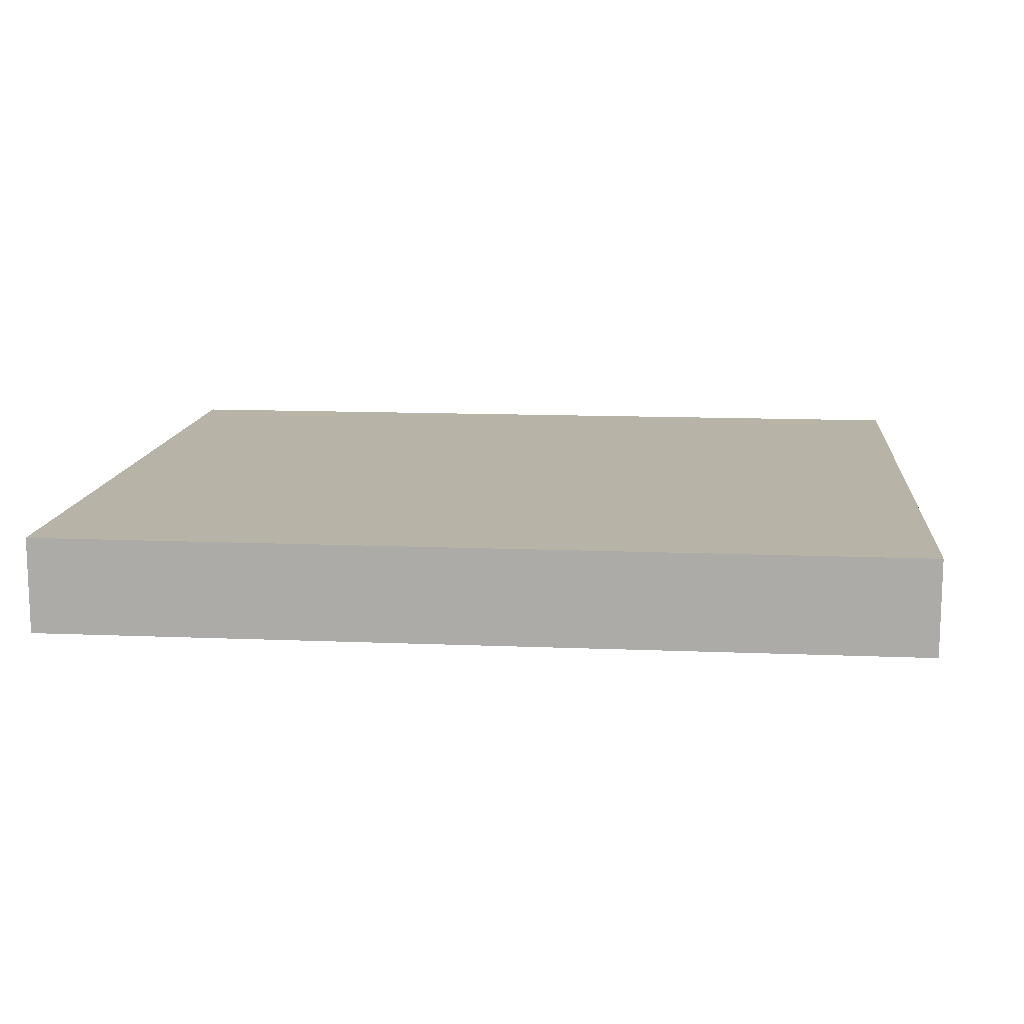
<metadata>
{"format":"obj","ext":"obj","renderer":"f3d","projection":"perspective","resolution":1024,"background":"white","views":[{"elev":12.7,"azim":-174.5,"up":"+Z"}]}
</metadata>
<code>
o object_1
v -1.596 1.35 0.175
v -0.7979 1.35 0.175
v 0 1.35 0.175
v 0.266 1.35 0.175
v 0.5319 1.35 0.175
v 0.7979 1.35 0.175
v 1.064 1.35 0.175
v 1.33 1.35 0.175
v 1.596 1.35 0.175
v -1.596 1.125 0.175
v -1.33 1.125 0.175
v -1.064 1.125 0.175
v -0.7979 1.125 0.175
v -0.5319 1.125 0.175
v -0.266 1.125 0.175
v 0 1.125 0.175
v 0.266 1.125 0.175
v 0.5319 1.125 0.175
v 0.7979 1.125 0.175
v 1.064 1.125 0.175
v 1.33 1.125 0.175
v -1.596 0.9 0.175
v -1.33 0.9 0.175
v -1.064 0.9 0.175
v -0.7979 0.9 0.175
v -0.5319 0.9 0.175
v -0.266 0.9 0.175
v 0 0.9 0.175
v 0.266 0.9 0.175
v 0.5319 0.9 0.175
v 0.7979 0.9 0.175
v 1.064 0.9 0.175
v 1.33 0.9 0.175
v -1.596 0.675 0.175
v -1.33 0.675 0.175
v -1.064 0.675 0.175
v -0.7979 0.675 0.175
v -0.5319 0.675 0.175
v -0.266 0.675 0.175
v 0 0.675 0.175
v 0.266 0.675 0.175
v 0.5319 0.675 0.175
v 0.7979 0.675 0.175
v 1.064 0.675 0.175
v 1.33 0.675 0.175
v -1.596 0.45 0.175
v -1.33 0.45 0.175
v -1.064 0.45 0.175
v -0.7979 0.45 0.175
v -0.5319 0.45 0.175
v -0.266 0.45 0.175
v 0 0.45 0.175
v 0.266 0.45 0.175
v 0.5319 0.45 0.175
v 0.7979 0.45 0.175
v 1.064 0.45 0.175
v 1.33 0.45 0.175
v -1.596 0.225 0.175
v -1.33 0.225 0.175
v -1.064 0.225 0.175
v -0.7979 0.225 0.175
v -0.5319 0.225 0.175
v -0.266 0.225 0.175
v 0 0.225 0.175
v 0.266 0.225 0.175
v 0.5319 0.225 0.175
v 0.7979 0.225 0.175
v 1.064 0.225 0.175
v 1.33 0.225 0.175
v -1.596 0 0.175
v -1.33 0 0.175
v -1.064 0 0.175
v -0.7979 0 0.175
v -0.5319 0 0.175
v -0.266 0 0.175
v 0 0 0.175
v 0.266 0 0.175
v 0.5319 0 0.175
v 0.7979 0 0.175
v 1.064 0 0.175
v 1.33 0 0.175
v 1.596 0 0.175
v -1.596 -0.225 0.175
v -1.33 -0.225 0.175
v -1.064 -0.225 0.175
v -0.7979 -0.225 0.175
v -0.5319 -0.225 0.175
v -0.266 -0.225 0.175
v 0 -0.225 0.175
v 0.266 -0.225 0.175
v 0.5319 -0.225 0.175
v 0.7979 -0.225 0.175
v 1.064 -0.225 0.175
v 1.33 -0.225 0.175
v 1.596 -0.225 0.175
v -1.596 -0.45 0.175
v -1.33 -0.45 0.175
v -1.064 -0.45 0.175
v -0.7979 -0.45 0.175
v -0.5319 -0.45 0.175
v -0.266 -0.45 0.175
v 0 -0.45 0.175
v 0.266 -0.45 0.175
v 0.5319 -0.45 0.175
v 0.7979 -0.45 0.175
v 1.064 -0.45 0.175
v 1.33 -0.45 0.175
v 1.596 -0.45 0.175
v -1.596 -0.675 0.175
v -1.33 -0.675 0.175
v -1.064 -0.675 0.175
v -0.7979 -0.675 0.175
v -0.5319 -0.675 0.175
v -0.266 -0.675 0.175
v 0 -0.675 0.175
v 0.266 -0.675 0.175
v 0.5319 -0.675 0.175
v 0.7979 -0.675 0.175
v 1.064 -0.675 0.175
v 1.33 -0.675 0.175
v 1.596 -0.675 0.175
v -1.596 -0.9 0.175
v -1.33 -0.9 0.175
v -1.064 -0.9 0.175
v -0.7979 -0.9 0.175
v -0.5319 -0.9 0.175
v -0.266 -0.9 0.175
v 0 -0.9 0.175
v 0.266 -0.9 0.175
v 0.5319 -0.9 0.175
v 0.7979 -0.9 0.175
v 1.064 -0.9 0.175
v 1.33 -0.9 0.175
v 1.596 -0.9 0.175
v -1.596 -1.125 0.175
v -1.33 -1.125 0.175
v -1.064 -1.125 0.175
v -0.7979 -1.125 0.175
v -0.5319 -1.125 0.175
v -0.266 -1.125 0.175
v 0 -1.125 0.175
v 0.266 -1.125 0.175
v 0.5319 -1.125 0.175
v 0.7979 -1.125 0.175
v 1.064 -1.125 0.175
v 1.33 -1.125 0.175
v 1.596 -1.125 0.175
v -1.596 -1.35 0.175
v -1.33 -1.35 0.175
v -1.064 -1.35 0.175
v -0.7979 -1.35 0.175
v -0.5319 -1.35 0.175
v -0.266 -1.35 0.175
v 0 -1.35 0.175
v 0.266 -1.35 0.175
v 0.5319 -1.35 0.175
v 0.7979 -1.35 0.175
v 1.064 -1.35 0.175
v 1.33 -1.35 0.175
v 1.596 -1.35 0.175
v -1.596 1.237 0.175
v -1.596 1.013 0.175
v -1.596 0.7875 0.175
v -1.596 0.5625 0.175
v -1.596 0.3375 0.175
v -1.596 0.1125 0.175
v -1.596 -0.1125 0.175
v -1.596 -0.3375 0.175
v -1.596 -0.5625 0.175
v -1.596 -0.7875 0.175
v -1.596 -1.013 0.175
v -1.596 -1.237 0.175
v -1.463 -1.35 0.175
v -1.197 -1.35 0.175
v -0.9309 -1.35 0.175
v -0.6649 -1.35 0.175
v -0.399 -1.35 0.175
v -0.133 -1.35 0.175
v 0.133 -1.35 0.175
v 0.399 -1.35 0.175
v 0.6649 -1.35 0.175
v 0.9309 -1.35 0.175
v 1.197 -1.35 0.175
v 1.463 -1.35 0.175
v 1.596 -1.237 0.175
v 1.596 -1.013 0.175
v 1.596 -0.7875 0.175
v 1.596 -0.5625 0.175
v 1.596 -0.3375 0.175
v 1.596 -0.1125 0.175
v 1.596 0.1125 0.175
v 1.596 0.225 0.175
v 1.596 0.3375 0.175
v 1.596 0.45 0.175
v 1.596 0.5625 0.175
v 1.596 0.675 0.175
v 1.596 0.7875 0.175
v 1.596 0.9 0.175
v 1.596 1.013 0.175
v 1.596 1.125 0.175
v 1.596 1.237 0.175
v 1.463 1.35 0.175
v 1.197 1.35 0.175
v 0.9309 1.35 0.175
v 0.6649 1.35 0.175
v 0.399 1.35 0.175
v 0.133 1.35 0.175
v -0.133 1.35 0.175
v -0.266 1.35 0.175
v -0.399 1.35 0.175
v -0.5319 1.35 0.175
v -0.6649 1.35 0.175
v -0.9309 1.35 0.175
v -1.064 1.35 0.175
v -1.197 1.35 0.175
v -1.33 1.35 0.175
v -1.463 1.35 0.175
v -1.596 -1.35 -0.175
v -1.596 -1.125 -0.175
v -1.596 -0.9 -0.175
v -1.596 -0.675 -0.175
v -1.596 -0.45 -0.175
v -1.596 -0.225 -0.175
v -1.596 0 -0.175
v -1.596 0.225 -0.175
v -1.596 1.35 -0.175
v -1.596 1.35 0
v -1.596 1.237 -0.175
v -1.596 1.125 -0.175
v -1.596 1.013 -0.175
v -1.596 0.9 -0.175
v -1.596 0.7875 -0.175
v -1.596 0.675 -0.175
v -1.596 0.5625 -0.175
v -1.596 0.45 -0.175
v -1.596 0.3375 -0.175
v -1.596 0.1125 -0.175
v -1.596 -0.1125 -0.175
v -1.596 -0.3375 -0.175
v -1.596 -0.5625 -0.175
v -1.596 -0.7875 -0.175
v -1.596 -1.013 -0.175
v -1.596 -1.237 -0.175
v -1.596 -1.35 0
v 1.596 -1.35 -0.175
v 1.33 -1.35 -0.175
v 0.7979 -1.35 -0.175
v 0.5319 -1.35 -0.175
v 0.266 -1.35 -0.175
v 0 -1.35 -0.175
v -0.266 -1.35 -0.175
v -0.7979 -1.35 -0.175
v -1.463 -1.35 -0.175
v -1.33 -1.35 -0.175
v -1.197 -1.35 -0.175
v -1.064 -1.35 -0.175
v -0.9309 -1.35 -0.175
v -0.6649 -1.35 -0.175
v -0.5319 -1.35 -0.175
v -0.399 -1.35 -0.175
v -0.133 -1.35 -0.175
v 0.133 -1.35 -0.175
v 0.399 -1.35 -0.175
v 0.6649 -1.35 -0.175
v 0.9309 -1.35 -0.175
v 1.064 -1.35 -0.175
v 1.197 -1.35 -0.175
v 1.463 -1.35 -0.175
v 1.596 -1.35 0
v 1.596 1.35 -0.175
v 1.596 1.125 -0.175
v 1.596 0.9 -0.175
v 1.596 0.675 -0.175
v 1.596 0.45 -0.175
v 1.596 0.225 -0.175
v 1.596 0 -0.175
v 1.596 -0.225 -0.175
v 1.596 -0.45 -0.175
v 1.596 -0.675 -0.175
v 1.596 -0.9 -0.175
v 1.596 -1.125 -0.175
v 1.596 -1.237 -0.175
v 1.596 -1.013 -0.175
v 1.596 -0.7875 -0.175
v 1.596 -0.5625 -0.175
v 1.596 -0.3375 -0.175
v 1.596 -0.1125 -0.175
v 1.596 0.1125 -0.175
v 1.596 0.3375 -0.175
v 1.596 0.5625 -0.175
v 1.596 0.7875 -0.175
v 1.596 1.013 -0.175
v 1.596 1.237 -0.175
v 1.596 1.35 0
v -1.33 1.35 -0.175
v -1.064 1.35 -0.175
v -0.7979 1.35 -0.175
v -0.5319 1.35 -0.175
v -0.266 1.35 -0.175
v 0 1.35 -0.175
v 0.266 1.35 -0.175
v 0.5319 1.35 -0.175
v 0.7979 1.35 -0.175
v 1.064 1.35 -0.175
v 1.33 1.35 -0.175
v 1.463 1.35 -0.175
v 1.197 1.35 -0.175
v 0.9309 1.35 -0.175
v 0.6649 1.35 -0.175
v 0.399 1.35 -0.175
v 0.133 1.35 -0.175
v -0.133 1.35 -0.175
v -0.399 1.35 -0.175
v -0.6649 1.35 -0.175
v -0.9309 1.35 -0.175
v -1.197 1.35 -0.175
v -1.463 1.35 -0.175
v -1.33 1.125 -0.175
v -1.064 1.125 -0.175
v -0.7979 1.125 -0.175
v -0.5319 1.125 -0.175
v -0.266 1.125 -0.175
v 0 1.125 -0.175
v 0.266 1.125 -0.175
v 0.5319 1.125 -0.175
v 0.7979 1.125 -0.175
v 1.064 1.125 -0.175
v 1.33 1.125 -0.175
v -1.33 0.9 -0.175
v -1.064 0.9 -0.175
v -0.7979 0.9 -0.175
v -0.5319 0.9 -0.175
v -0.266 0.9 -0.175
v 0 0.9 -0.175
v 0.266 0.9 -0.175
v 0.5319 0.9 -0.175
v 0.7979 0.9 -0.175
v 1.064 0.9 -0.175
v 1.33 0.9 -0.175
v -1.33 0.675 -0.175
v -1.064 0.675 -0.175
v -0.7979 0.675 -0.175
v -0.5319 0.675 -0.175
v -0.266 0.675 -0.175
v 0 0.675 -0.175
v 0.266 0.675 -0.175
v 0.5319 0.675 -0.175
v 0.7979 0.675 -0.175
v 1.064 0.675 -0.175
v 1.33 0.675 -0.175
v -1.33 0.45 -0.175
v -1.064 0.45 -0.175
v -0.7979 0.45 -0.175
v -0.5319 0.45 -0.175
v -0.266 0.45 -0.175
v 0 0.45 -0.175
v 0.266 0.45 -0.175
v 0.5319 0.45 -0.175
v 0.7979 0.45 -0.175
v 1.064 0.45 -0.175
v 1.33 0.45 -0.175
v -1.33 0.225 -0.175
v -1.064 0.225 -0.175
v -0.7979 0.225 -0.175
v -0.5319 0.225 -0.175
v -0.266 0.225 -0.175
v 0 0.225 -0.175
v 0.266 0.225 -0.175
v 0.5319 0.225 -0.175
v 0.7979 0.225 -0.175
v 1.064 0.225 -0.175
v 1.33 0.225 -0.175
v -1.33 0 -0.175
v -1.064 0 -0.175
v -0.7979 0 -0.175
v -0.5319 0 -0.175
v -0.266 0 -0.175
v 0 0 -0.175
v 0.266 0 -0.175
v 0.5319 0 -0.175
v 0.7979 0 -0.175
v 1.064 0 -0.175
v 1.33 0 -0.175
v -1.33 -0.225 -0.175
v -1.064 -0.225 -0.175
v -0.7979 -0.225 -0.175
v -0.5319 -0.225 -0.175
v -0.266 -0.225 -0.175
v 0 -0.225 -0.175
v 0.266 -0.225 -0.175
v 0.5319 -0.225 -0.175
v 0.7979 -0.225 -0.175
v 1.064 -0.225 -0.175
v 1.33 -0.225 -0.175
v -1.33 -0.45 -0.175
v -1.064 -0.45 -0.175
v -0.7979 -0.45 -0.175
v -0.5319 -0.45 -0.175
v -0.266 -0.45 -0.175
v 0 -0.45 -0.175
v 0.266 -0.45 -0.175
v 0.5319 -0.45 -0.175
v 0.7979 -0.45 -0.175
v 1.064 -0.45 -0.175
v 1.33 -0.45 -0.175
v -1.33 -0.675 -0.175
v -1.064 -0.675 -0.175
v -0.7979 -0.675 -0.175
v -0.5319 -0.675 -0.175
v -0.266 -0.675 -0.175
v 0 -0.675 -0.175
v 0.266 -0.675 -0.175
v 0.5319 -0.675 -0.175
v 0.7979 -0.675 -0.175
v 1.064 -0.675 -0.175
v 1.33 -0.675 -0.175
v -1.33 -0.9 -0.175
v -1.064 -0.9 -0.175
v -0.7979 -0.9 -0.175
v -0.5319 -0.9 -0.175
v -0.266 -0.9 -0.175
v 0 -0.9 -0.175
v 0.266 -0.9 -0.175
v 0.5319 -0.9 -0.175
v 0.7979 -0.9 -0.175
v 1.064 -0.9 -0.175
v 1.33 -0.9 -0.175
v -1.33 -1.125 -0.175
v -1.064 -1.125 -0.175
v -0.7979 -1.125 -0.175
v -0.5319 -1.125 -0.175
v -0.266 -1.125 -0.175
v 0 -1.125 -0.175
v 0.266 -1.125 -0.175
v 0.5319 -1.125 -0.175
v 0.7979 -1.125 -0.175
v 1.064 -1.125 -0.175
v 1.33 -1.125 -0.175
f 24 12 11
f 25 13 12
f 26 14 13
f 27 15 14
f 28 16 15
f 29 17 16
f 30 18 17
f 31 19 18
f 32 20 19
f 33 21 20
f 36 24 23
f 37 25 24
f 38 26 25
f 39 27 26
f 40 28 27
f 41 29 28
f 42 30 29
f 43 31 30
f 44 32 31
f 45 33 32
f 48 36 35
f 49 37 36
f 50 38 37
f 51 39 38
f 52 40 39
f 53 41 40
f 54 42 41
f 55 43 42
f 56 44 43
f 57 45 44
f 60 48 47
f 61 49 48
f 62 50 49
f 63 51 50
f 64 52 51
f 65 53 52
f 66 54 53
f 67 55 54
f 68 56 55
f 69 57 56
f 72 60 71
f 73 61 60
f 74 62 61
f 75 63 62
f 76 64 63
f 77 65 64
f 78 66 65
f 79 67 66
f 80 68 67
f 81 69 68
f 85 72 84
f 86 73 72
f 87 74 73
f 88 75 74
f 89 76 75
f 90 77 76
f 91 78 77
f 92 79 78
f 93 80 79
f 94 81 80
f 98 85 84
f 99 86 85
f 100 87 86
f 101 88 87
f 102 89 88
f 103 90 89
f 104 91 90
f 105 92 91
f 106 93 92
f 107 94 93
f 111 98 97
f 112 99 98
f 113 100 99
f 114 101 100
f 115 102 101
f 116 103 102
f 117 104 103
f 118 105 104
f 119 106 105
f 120 107 106
f 124 111 110
f 125 112 111
f 126 113 112
f 127 114 113
f 128 115 114
f 129 116 115
f 130 117 116
f 131 118 117
f 132 119 118
f 133 120 119
f 137 124 123
f 138 125 124
f 139 126 125
f 140 127 126
f 141 128 127
f 142 129 128
f 143 130 129
f 144 131 130
f 145 132 131
f 146 133 132
f 161 217 1
f 11 215 216
f 216 217 11
f 11 161 10
f 11 12 215
f 11 10 162
f 161 11 217
f 214 215 12
f 213 214 12
f 13 212 2
f 2 213 13
f 14 210 211
f 211 212 14
f 210 15 209
f 209 15 208
f 14 212 13
f 213 12 13
f 23 162 22
f 35 163 34
f 23 22 163
f 47 164 46
f 59 165 58
f 47 46 165
f 35 34 164
f 35 23 163
f 210 14 15
f 71 166 70
f 59 47 165
f 166 71 59
f 71 70 167
f 164 47 35
f 166 59 58
f 162 23 11
f 16 208 15
f 16 207 3
f 17 206 4
f 4 207 17
f 17 18 206
f 205 5 18
f 16 17 207
f 16 3 208
f 19 6 205
f 20 7 204
f 204 6 19
f 8 21 202
f 9 202 201
f 202 21 201
f 20 203 7
f 21 8 203
f 18 19 205
f 204 19 20
f 201 21 200
f 200 21 199
f 203 20 21
f 21 33 199
f 45 57 195
f 45 197 33
f 57 69 193
f 45 196 197
f 197 198 33
f 69 192 193
f 69 191 192
f 195 196 45
f 81 191 69
f 84 167 83
f 97 168 96
f 84 83 168
f 110 169 109
f 123 170 122
f 110 109 170
f 97 96 169
f 97 84 168
f 123 110 170
f 97 169 110
f 136 171 135
f 174 137 136
f 175 138 137
f 136 135 172
f 136 123 171
f 171 123 122
f 173 172 148
f 173 149 136
f 136 149 174
f 174 150 137
f 138 175 151
f 137 150 175
f 138 151 176
f 177 140 139
f 176 139 138
f 140 178 141
f 176 152 139
f 139 152 177
f 140 153 178
f 141 178 154
f 140 177 153
f 179 141 154
f 136 172 173
f 190 82 81
f 94 107 189
f 190 81 94
f 191 81 82
f 143 142 180
f 120 188 107
f 186 133 146
f 120 133 187
f 94 95 190
f 189 95 94
f 120 121 188
f 133 186 134
f 187 121 120
f 188 108 107
f 155 180 142
f 143 156 181
f 179 155 142
f 143 181 144
f 144 157 182
f 144 181 157
f 145 144 182
f 184 185 146
f 146 185 147
f 183 146 145
f 186 146 147
f 145 158 183
f 146 159 184
f 185 184 160
f 146 183 159
f 158 145 182
f 179 142 141
f 167 84 71
f 244 148 172
f 135 219 243
f 122 220 242
f 170 241 220
f 171 242 219
f 169 240 221
f 96 222 240
f 83 223 239
f 238 167 70
f 167 238 223
f 168 239 222
f 109 221 241
f 218 244 243
f 243 244 172
f 166 58 225
f 58 165 236
f 164 234 235
f 164 34 233
f 165 46 235
f 163 22 231
f 22 162 230
f 10 161 228
f 161 1 227
f 162 10 229
f 34 163 232
f 227 228 161
f 237 224 70
f 227 226 228
f 269 160 184
f 159 246 268
f 158 266 267
f 182 265 266
f 183 267 246
f 181 264 247
f 156 248 264
f 180 155 249
f 262 179 154
f 179 262 249
f 156 180 263
f 157 247 265
f 245 269 268
f 268 269 184
f 153 251 261
f 177 260 251
f 152 176 258
f 176 151 252
f 177 152 259
f 175 150 256
f 150 174 255
f 149 173 253
f 173 148 244
f 174 149 254
f 151 175 257
f 244 253 173
f 178 261 250
f 244 218 253
f 294 9 201
f 201 200 271
f 199 198 272
f 197 291 272
f 200 199 292
f 196 195 290
f 195 194 274
f 193 192 275
f 288 191 82
f 191 288 275
f 194 193 289
f 196 273 291
f 270 294 293
f 293 294 201
f 95 277 287
f 95 189 286
f 108 188 285
f 188 121 279
f 189 108 278
f 134 280 284
f 186 283 280
f 185 282 281
f 185 160 269
f 147 281 283
f 187 284 279
f 269 282 185
f 190 287 276
f 269 245 282
f 227 1 217
f 217 216 295
f 215 214 296
f 214 213 315
f 216 215 316
f 2 212 314
f 212 211 298
f 209 299 313
f 312 208 3
f 208 312 299
f 211 210 313
f 213 2 297
f 226 227 317
f 317 227 217
f 4 301 311
f 206 310 301
f 205 309 302
f 6 303 309
f 5 302 310
f 204 7 304
f 203 307 304
f 202 306 305
f 202 9 294
f 8 305 307
f 6 204 308
f 294 306 202
f 207 311 300
f 294 270 306
f 330 329 318
f 331 330 319
f 332 331 320
f 333 332 321
f 334 333 322
f 335 334 323
f 336 335 324
f 337 336 325
f 338 337 326
f 339 338 327
f 341 340 329
f 342 341 330
f 343 342 331
f 344 343 332
f 345 344 333
f 346 345 334
f 347 346 335
f 348 347 336
f 349 348 337
f 350 349 338
f 352 351 340
f 353 352 341
f 354 353 342
f 355 354 343
f 356 355 344
f 357 356 345
f 358 357 346
f 359 358 347
f 360 359 348
f 361 360 349
f 363 362 351
f 364 363 352
f 365 364 353
f 366 365 354
f 367 366 355
f 368 367 356
f 369 368 357
f 370 369 358
f 371 370 359
f 372 371 360
f 374 373 363
f 375 374 363
f 376 375 364
f 377 376 365
f 378 377 366
f 379 378 367
f 380 379 368
f 381 380 369
f 382 381 370
f 383 382 371
f 385 384 374
f 386 385 374
f 387 386 375
f 388 387 376
f 389 388 377
f 390 389 378
f 391 390 379
f 392 391 380
f 393 392 381
f 394 393 382
f 396 395 384
f 397 396 385
f 398 397 386
f 399 398 387
f 400 399 388
f 401 400 389
f 402 401 390
f 403 402 391
f 404 403 392
f 405 404 393
f 407 406 395
f 408 407 396
f 409 408 397
f 410 409 398
f 411 410 399
f 412 411 400
f 413 412 401
f 414 413 402
f 415 414 403
f 416 415 404
f 418 417 406
f 419 418 407
f 420 419 408
f 421 420 409
f 422 421 410
f 423 422 411
f 424 423 412
f 425 424 413
f 426 425 414
f 427 426 415
f 429 428 417
f 430 429 418
f 431 430 419
f 432 431 420
f 433 432 421
f 434 433 422
f 435 434 423
f 436 435 424
f 437 436 425
f 438 437 426
f 228 226 317
f 318 295 316
f 295 318 317
f 318 229 228
f 318 316 319
f 318 230 229
f 228 317 318
f 296 319 316
f 315 319 296
f 320 297 314
f 297 320 315
f 321 298 313
f 298 321 314
f 313 299 322
f 299 312 322
f 321 320 314
f 315 320 319
f 329 231 230
f 340 233 232
f 329 232 231
f 351 235 234
f 362 225 236
f 351 236 235
f 340 234 233
f 340 232 329
f 313 322 321
f 373 224 237
f 362 236 351
f 237 362 373
f 373 238 224
f 234 340 351
f 237 225 362
f 230 318 329
f 323 322 312
f 323 300 311
f 324 301 310
f 301 324 311
f 324 310 325
f 309 325 302
f 323 311 324
f 323 312 300
f 326 309 303
f 327 308 304
f 308 326 303
f 305 306 328
f 270 293 306
f 306 293 328
f 327 304 307
f 328 307 305
f 325 309 326
f 308 327 326
f 293 271 328
f 271 292 328
f 307 328 327
f 328 292 339
f 350 290 361
f 350 339 291
f 361 274 289
f 350 291 273
f 291 339 272
f 372 289 275
f 372 275 288
f 290 350 273
f 383 372 288
f 384 223 238
f 395 222 239
f 384 239 223
f 406 221 240
f 417 220 241
f 406 241 221
f 395 240 222
f 395 239 384
f 417 241 406
f 395 406 240
f 428 219 242
f 255 428 429
f 257 429 430
f 428 243 219
f 428 242 417
f 242 220 417
f 253 218 243
f 253 428 254
f 428 255 254
f 255 429 256
f 430 252 257
f 429 257 256
f 430 258 252
f 260 431 432
f 258 430 431
f 432 433 261
f 258 431 259
f 431 260 259
f 432 261 251
f 433 250 261
f 432 251 260
f 262 250 433
f 428 253 243
f 287 383 276
f 394 286 405
f 287 394 383
f 288 276 383
f 435 248 263
f 416 405 285
f 283 438 427
f 416 284 427
f 394 287 277
f 286 394 277
f 416 285 279
f 427 280 283
f 284 416 279
f 285 405 278
f 249 434 263
f 435 264 248
f 262 434 249
f 435 436 264
f 436 265 247
f 436 247 264
f 437 265 436
f 268 438 282
f 438 281 282
f 267 437 438
f 283 281 438
f 437 267 266
f 438 268 246
f 282 245 268
f 438 246 267
f 266 265 437
f 262 433 434
f 238 373 384
f 24 11 23
f 25 12 24
f 26 13 25
f 27 14 26
f 28 15 27
f 29 16 28
f 30 17 29
f 31 18 30
f 32 19 31
f 33 20 32
f 36 23 35
f 37 24 36
f 38 25 37
f 39 26 38
f 40 27 39
f 41 28 40
f 42 29 41
f 43 30 42
f 44 31 43
f 45 32 44
f 48 35 47
f 49 36 48
f 50 37 49
f 51 38 50
f 52 39 51
f 53 40 52
f 54 41 53
f 55 42 54
f 56 43 55
f 57 44 56
f 60 47 59
f 61 48 60
f 62 49 61
f 63 50 62
f 64 51 63
f 65 52 64
f 66 53 65
f 67 54 66
f 68 55 67
f 69 56 68
f 60 59 71
f 73 60 72
f 74 61 73
f 75 62 74
f 76 63 75
f 77 64 76
f 78 65 77
f 79 66 78
f 80 67 79
f 81 68 80
f 72 71 84
f 86 72 85
f 87 73 86
f 88 74 87
f 89 75 88
f 90 76 89
f 91 77 90
f 92 78 91
f 93 79 92
f 94 80 93
f 98 84 97
f 99 85 98
f 100 86 99
f 101 87 100
f 102 88 101
f 103 89 102
f 104 90 103
f 105 91 104
f 106 92 105
f 107 93 106
f 111 97 110
f 112 98 111
f 113 99 112
f 114 100 113
f 115 101 114
f 116 102 115
f 117 103 116
f 118 104 117
f 119 105 118
f 120 106 119
f 124 110 123
f 125 111 124
f 126 112 125
f 127 113 126
f 128 114 127
f 129 115 128
f 130 116 129
f 131 117 130
f 132 118 131
f 133 119 132
f 137 123 136
f 138 124 137
f 139 125 138
f 140 126 139
f 141 127 140
f 142 128 141
f 143 129 142
f 144 130 143
f 145 131 144
f 146 132 145
f 18 5 206
f 33 198 199
f 57 194 195
f 57 193 194
f 107 108 189
f 143 180 156
f 133 134 187
f 135 243 172
f 122 242 171
f 170 220 122
f 171 219 135
f 169 221 109
f 96 240 169
f 83 239 168
f 238 70 224
f 167 223 83
f 168 222 96
f 109 241 170
f 166 225 237
f 58 236 225
f 164 235 46
f 164 233 234
f 165 235 236
f 163 231 232
f 22 230 231
f 10 228 229
f 162 229 230
f 34 232 233
f 237 70 166
f 159 268 184
f 158 267 183
f 182 266 158
f 183 246 159
f 181 247 157
f 156 264 181
f 180 249 263
f 262 154 250
f 179 249 155
f 156 263 248
f 157 265 182
f 153 261 178
f 177 251 153
f 152 258 259
f 176 252 258
f 177 259 260
f 175 256 257
f 150 255 256
f 149 253 254
f 174 254 255
f 151 257 252
f 178 250 154
f 201 271 293
f 199 272 292
f 197 272 198
f 200 292 271
f 196 290 273
f 195 274 290
f 193 275 289
f 288 82 276
f 191 275 192
f 194 289 274
f 196 291 197
f 95 287 190
f 95 286 277
f 108 285 278
f 188 279 285
f 189 278 286
f 134 284 187
f 186 280 134
f 185 281 147
f 147 283 186
f 187 279 121
f 190 276 82
f 217 295 317
f 215 296 316
f 214 315 296
f 216 316 295
f 2 314 297
f 212 298 314
f 209 313 210
f 312 3 300
f 208 299 209
f 211 313 298
f 213 297 315
f 4 311 207
f 206 301 4
f 205 302 5
f 6 309 205
f 5 310 206
f 204 304 308
f 203 304 7
f 202 305 8
f 8 307 203
f 6 308 303
f 207 300 3
f 330 318 319
f 331 319 320
f 332 320 321
f 333 321 322
f 334 322 323
f 335 323 324
f 336 324 325
f 337 325 326
f 338 326 327
f 339 327 328
f 341 329 330
f 342 330 331
f 343 331 332
f 344 332 333
f 345 333 334
f 346 334 335
f 347 335 336
f 348 336 337
f 349 337 338
f 350 338 339
f 352 340 341
f 353 341 342
f 354 342 343
f 355 343 344
f 356 344 345
f 357 345 346
f 358 346 347
f 359 347 348
f 360 348 349
f 361 349 350
f 363 351 352
f 364 352 353
f 365 353 354
f 366 354 355
f 367 355 356
f 368 356 357
f 369 357 358
f 370 358 359
f 371 359 360
f 372 360 361
f 373 362 363
f 375 363 364
f 376 364 365
f 377 365 366
f 378 366 367
f 379 367 368
f 380 368 369
f 381 369 370
f 382 370 371
f 383 371 372
f 384 373 374
f 386 374 375
f 387 375 376
f 388 376 377
f 389 377 378
f 390 378 379
f 391 379 380
f 392 380 381
f 393 381 382
f 394 382 383
f 396 384 385
f 397 385 386
f 398 386 387
f 399 387 388
f 400 388 389
f 401 389 390
f 402 390 391
f 403 391 392
f 404 392 393
f 405 393 394
f 407 395 396
f 408 396 397
f 409 397 398
f 410 398 399
f 411 399 400
f 412 400 401
f 413 401 402
f 414 402 403
f 415 403 404
f 416 404 405
f 418 406 407
f 419 407 408
f 420 408 409
f 421 409 410
f 422 410 411
f 423 411 412
f 424 412 413
f 425 413 414
f 426 414 415
f 427 415 416
f 429 417 418
f 430 418 419
f 431 419 420
f 432 420 421
f 433 421 422
f 434 422 423
f 435 423 424
f 436 424 425
f 437 425 426
f 438 426 427
f 310 302 325
f 292 272 339
f 290 274 361
f 361 289 372
f 286 278 405
f 435 263 434
f 284 280 427

</code>
